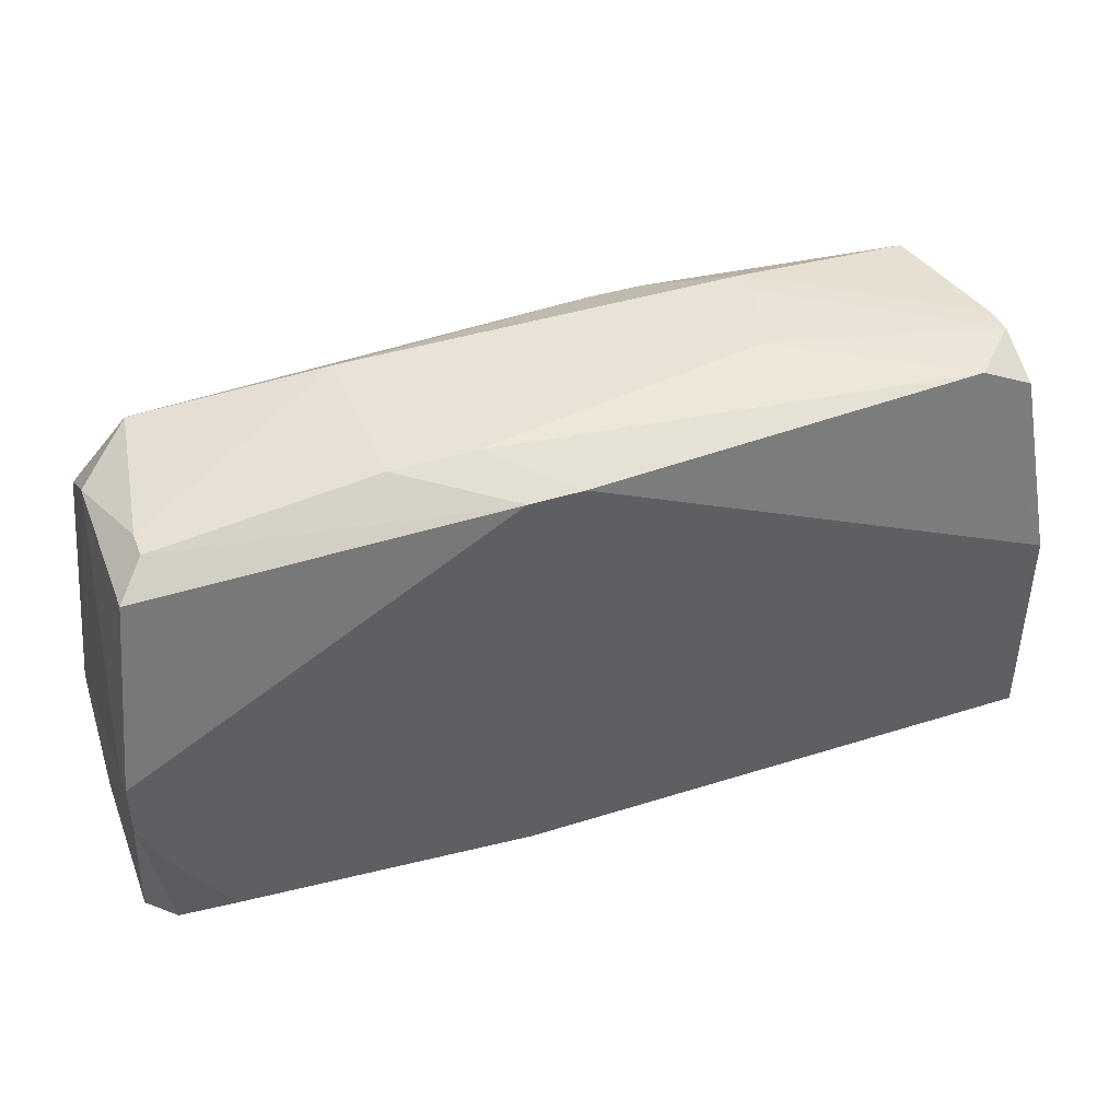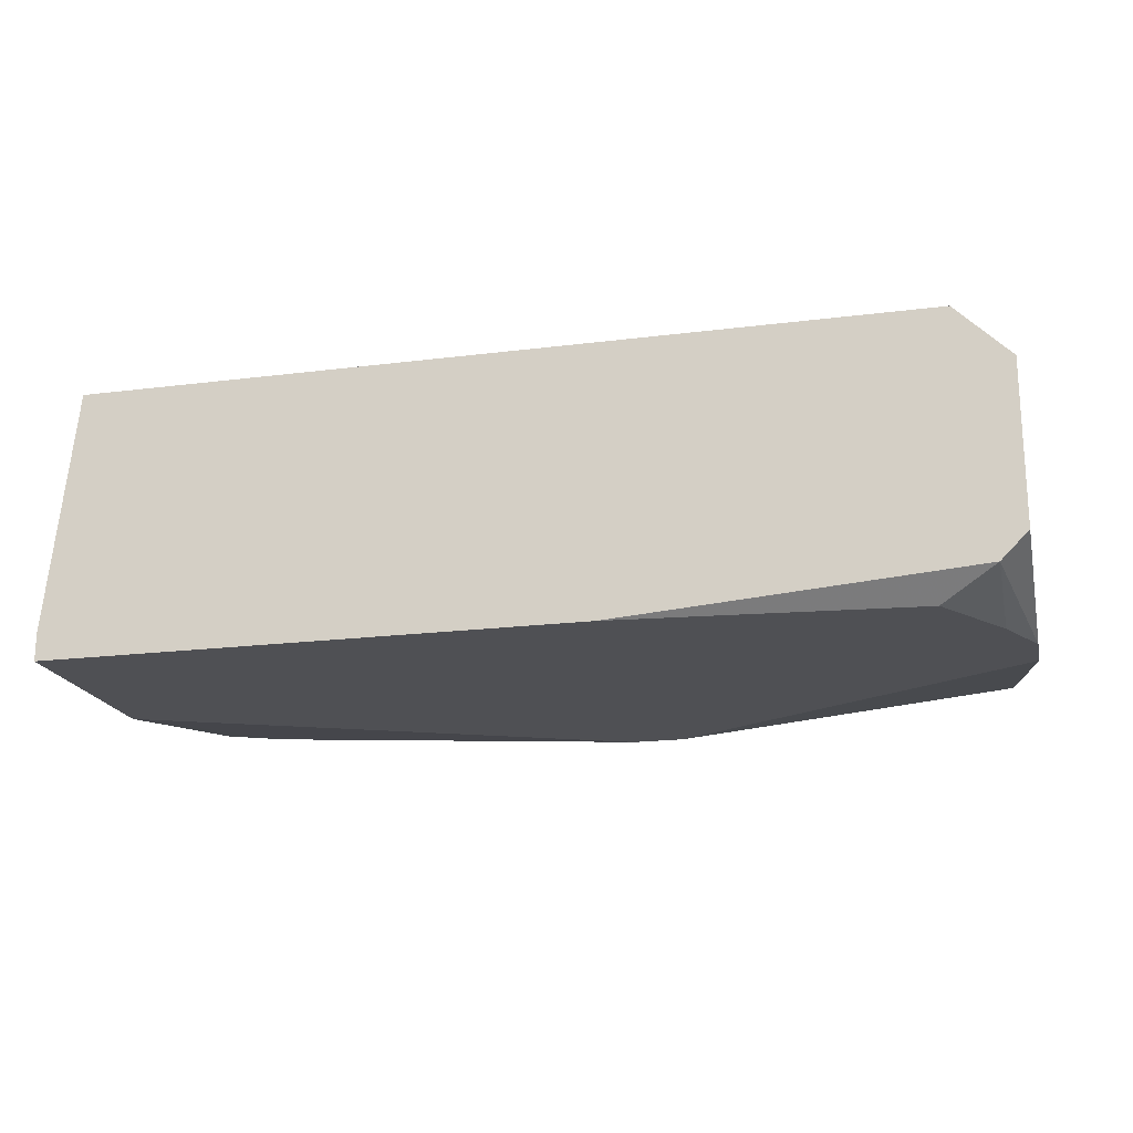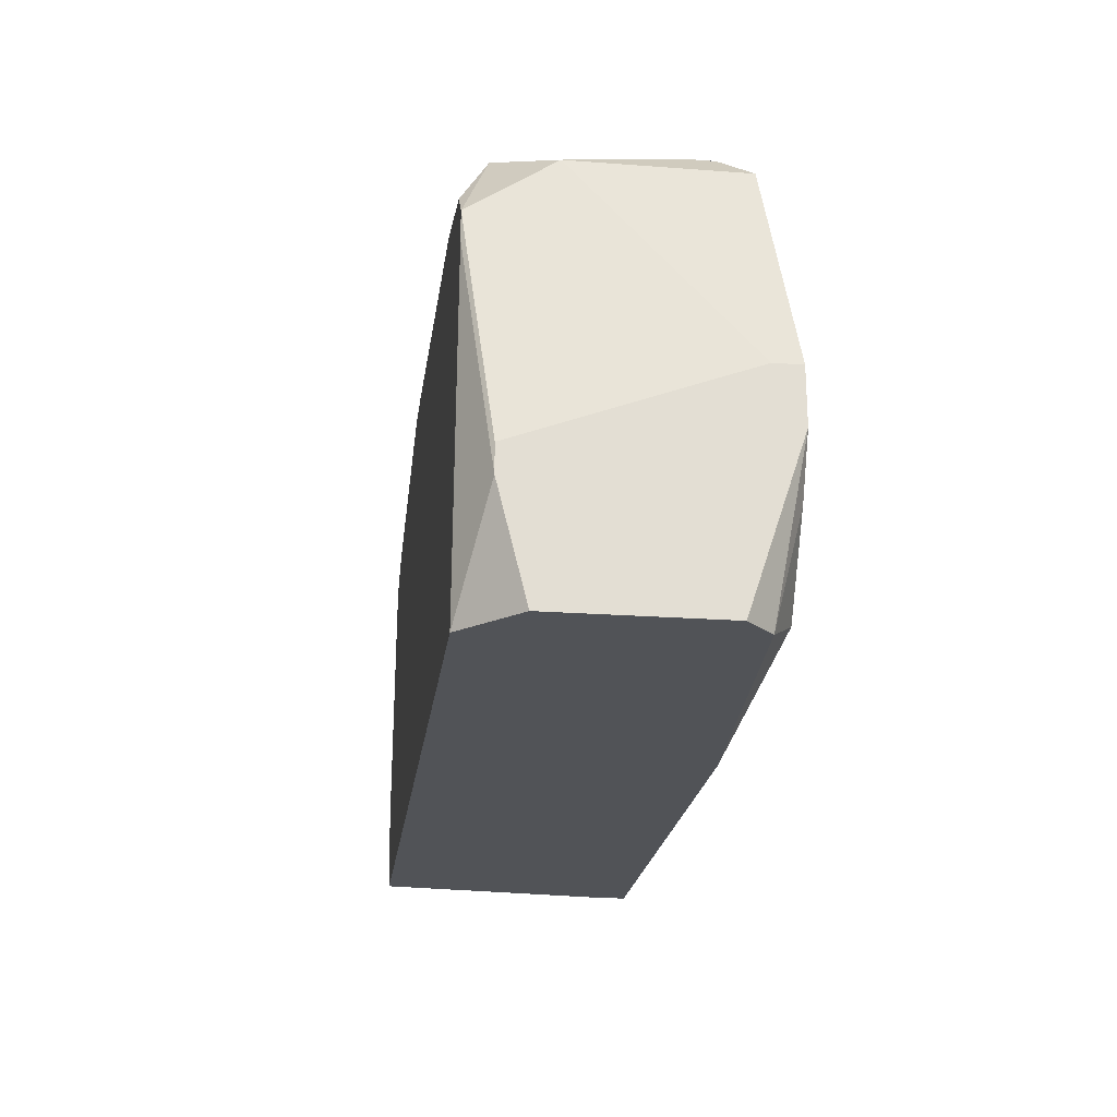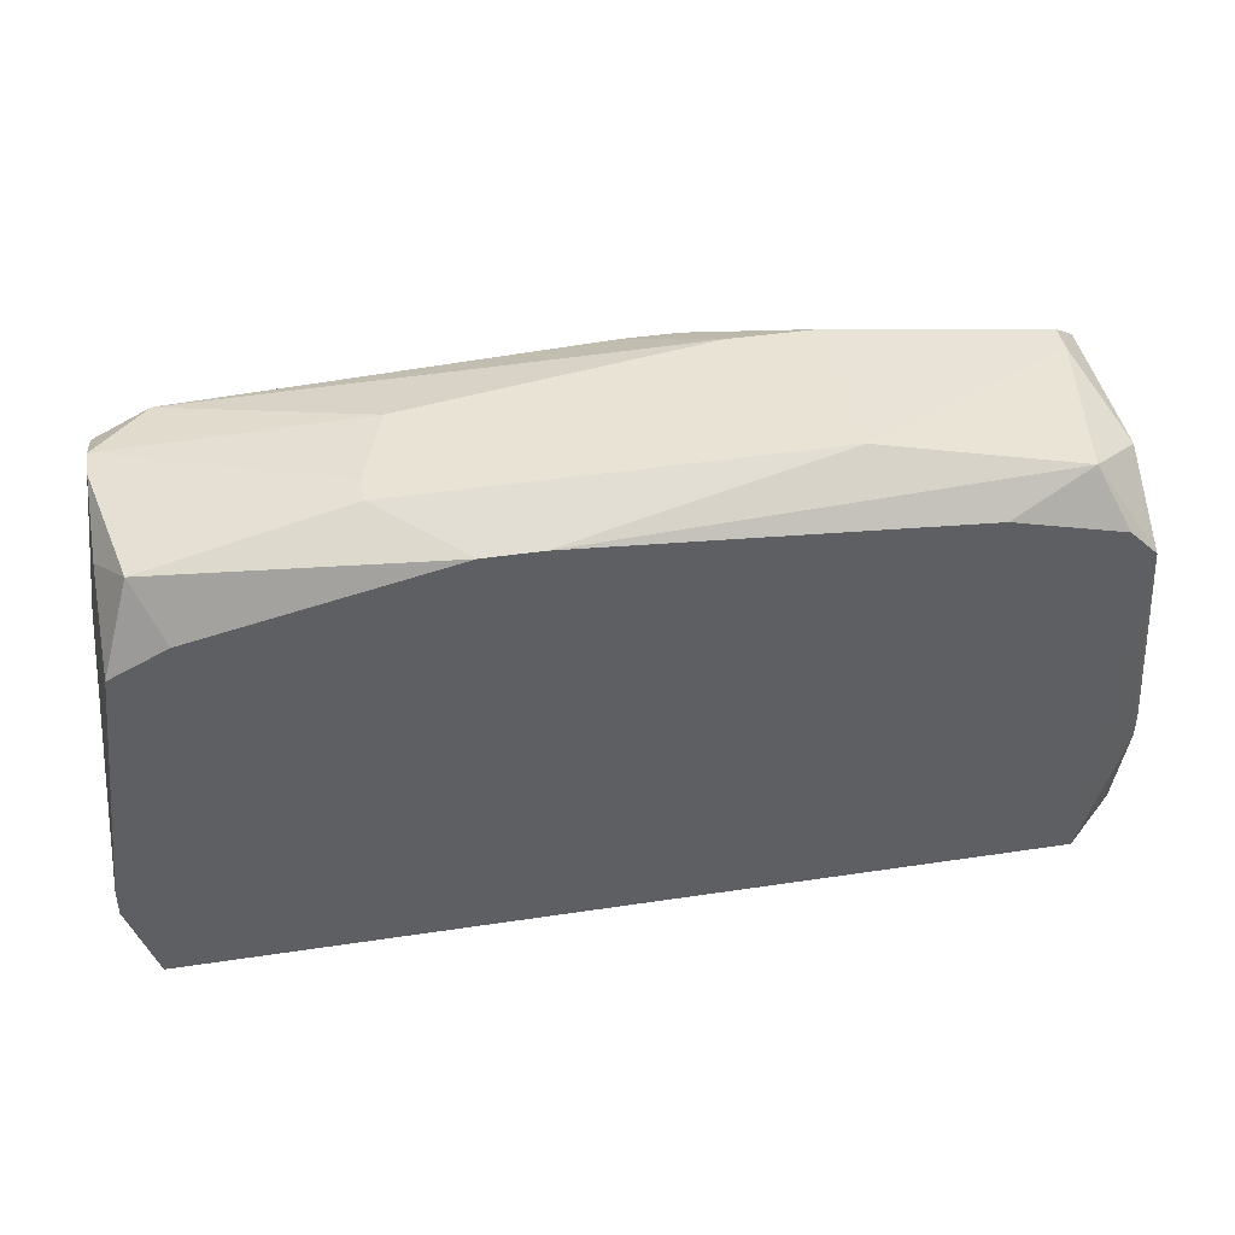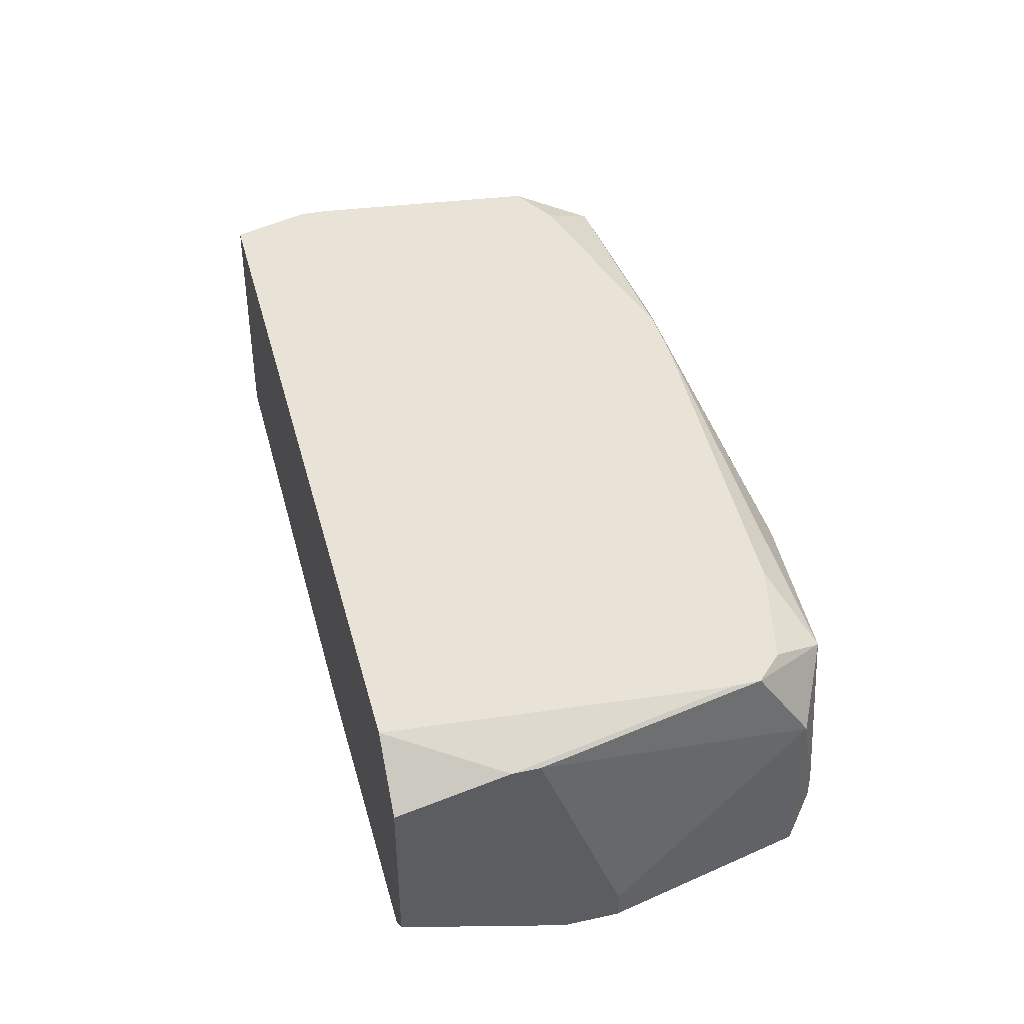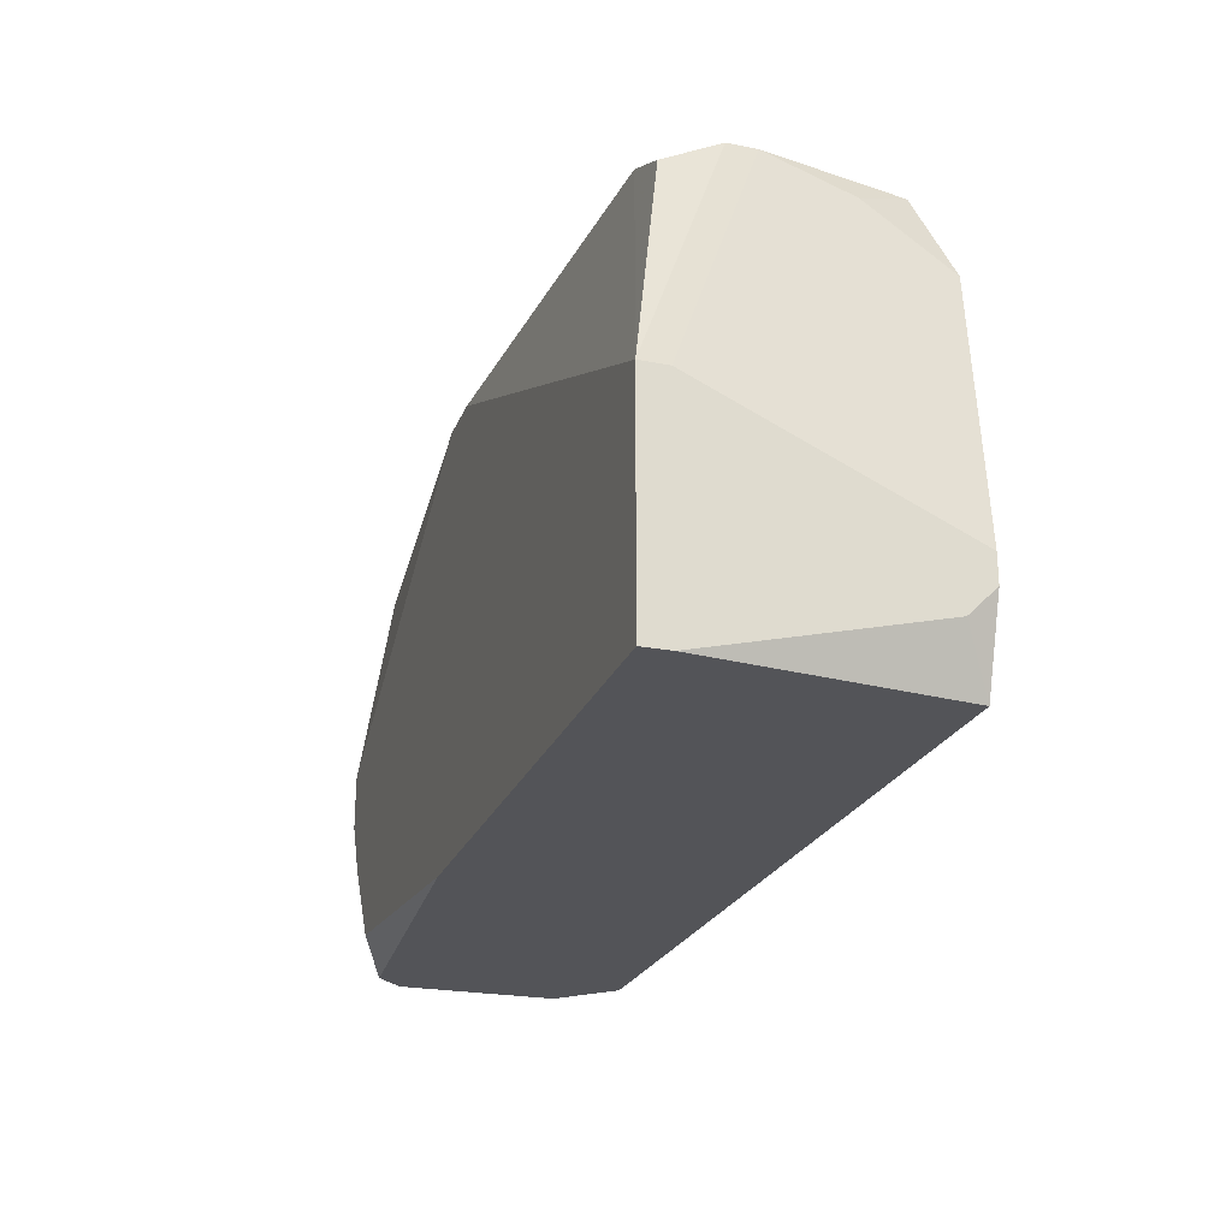
<metadata>
{"format":"obj","ext":"obj","renderer":"f3d","projection":"perspective","resolution":1024,"background":"white","views":[{"elev":41.9,"azim":159.2,"up":"+Y"},{"elev":-19.2,"azim":13.4,"up":"+Z"},{"elev":-22.0,"azim":82.6,"up":"+Y"},{"elev":42.0,"azim":-10.3,"up":"+Y"},{"elev":41.4,"azim":75.2,"up":"+Z"},{"elev":-23.5,"azim":-108.0,"up":"+Y"}]}
</metadata>
<code>
v -0.001509 -0.009506 0.005281
v 0.08293 0.01036 0.007764
v 0.08293 0.01036 0.005281
v 0.08293 0.005395 0.005281
v -0.001509 -0.009506 0.007764
v 0.08293 0.002912 0.02763
v 0.08293 0.0004281 0.02763
v 0.08293 -0.009506 0.02515
v 0.08293 -0.009506 0.01025
v 0.08045 0.02775 0.02267
v 0.08045 0.02775 0.007764
v 0.08045 0.02278 0.03012
v 0.08045 0.0203 0.03012
v 0.08045 0.0004281 0.005281
v 0.08045 -0.009506 0.007764
v 0.07796 0.03023 0.01273
v 0.07796 0.03023 0.01025
v 0.07796 0.02526 0.03012
v 0.07796 -0.009506 0.03012
v 0.07548 0.03023 0.02763
v 0.07548 -0.007022 0.005281
v 0.06803 0.02775 0.03012
v 0.05809 0.03271 0.02515
v 0.05809 0.03271 0.01025
v 0.05064 0.03271 0.01025
v 0.04816 0.03023 0.005281
v 0.04816 -0.009506 0.005281
v 0.04319 0.03023 0.005281
v -0.001509 -0.004539 0.02763
v 0.03326 0.03023 0.03012
v 0.02829 0.03023 0.03012
v 0.02333 0.03271 0.01521
v 0.02084 0.03271 0.02515
v 0.02084 0.03271 0.02267
v 0.005941 0.03023 0.007764
v 0.005941 0.02526 0.03012
v -0.001509 -0.002055 0.03012
v 0.003458 0.03023 0.02763
v 0.000974 0.03023 0.01521
v -0.001509 0.0004281 0.03012
v 0.000974 0.03023 0.01273
v 0.000974 0.02775 0.02267
v 0.000974 0.02775 0.007764
v 0.000974 0.02278 0.03012
v 0.000974 -0.009506 0.03012
v -0.001509 0.01036 0.007764
v -0.001509 0.01036 0.005281
f 41 35 43
f 47 43 35
f 47 41 43
f 7 19 8
f 10 12 6
f 10 20 12
f 18 12 20
f 18 20 22
f 30 22 20
f 37 29 45
f 5 45 29
f 46 47 1
f 46 1 5
f 46 5 29
f 46 29 37
f 46 37 40
f 17 11 26
f 32 35 41
f 15 27 21
f 15 21 14
f 15 14 4
f 15 4 9
f 15 9 8
f 15 8 19
f 15 19 45
f 15 45 5
f 15 5 1
f 15 1 27
f 13 7 6
f 13 6 12
f 13 19 7
f 2 10 6
f 23 30 20
f 36 38 44
f 42 44 38
f 42 46 40
f 42 40 44
f 28 47 35
f 3 26 11
f 3 11 10
f 3 10 2
f 3 2 6
f 3 6 7
f 3 7 8
f 3 8 9
f 3 9 4
f 3 4 14
f 3 14 21
f 3 21 27
f 3 27 1
f 3 1 47
f 3 47 28
f 3 28 26
f 16 23 20
f 16 20 10
f 16 10 11
f 16 11 17
f 24 17 26
f 24 23 16
f 24 16 17
f 34 32 41
f 31 36 44
f 31 44 40
f 31 40 37
f 31 37 45
f 31 45 19
f 31 19 13
f 31 13 12
f 31 12 18
f 31 18 22
f 31 22 30
f 31 30 23
f 31 23 33
f 31 33 38
f 31 38 36
f 39 42 38
f 39 38 33
f 39 33 34
f 39 34 41
f 39 41 47
f 39 47 46
f 39 46 42
f 25 24 26
f 25 26 28
f 25 28 35
f 25 35 32
f 25 32 34
f 25 34 33
f 25 33 23
f 25 23 24

</code>
